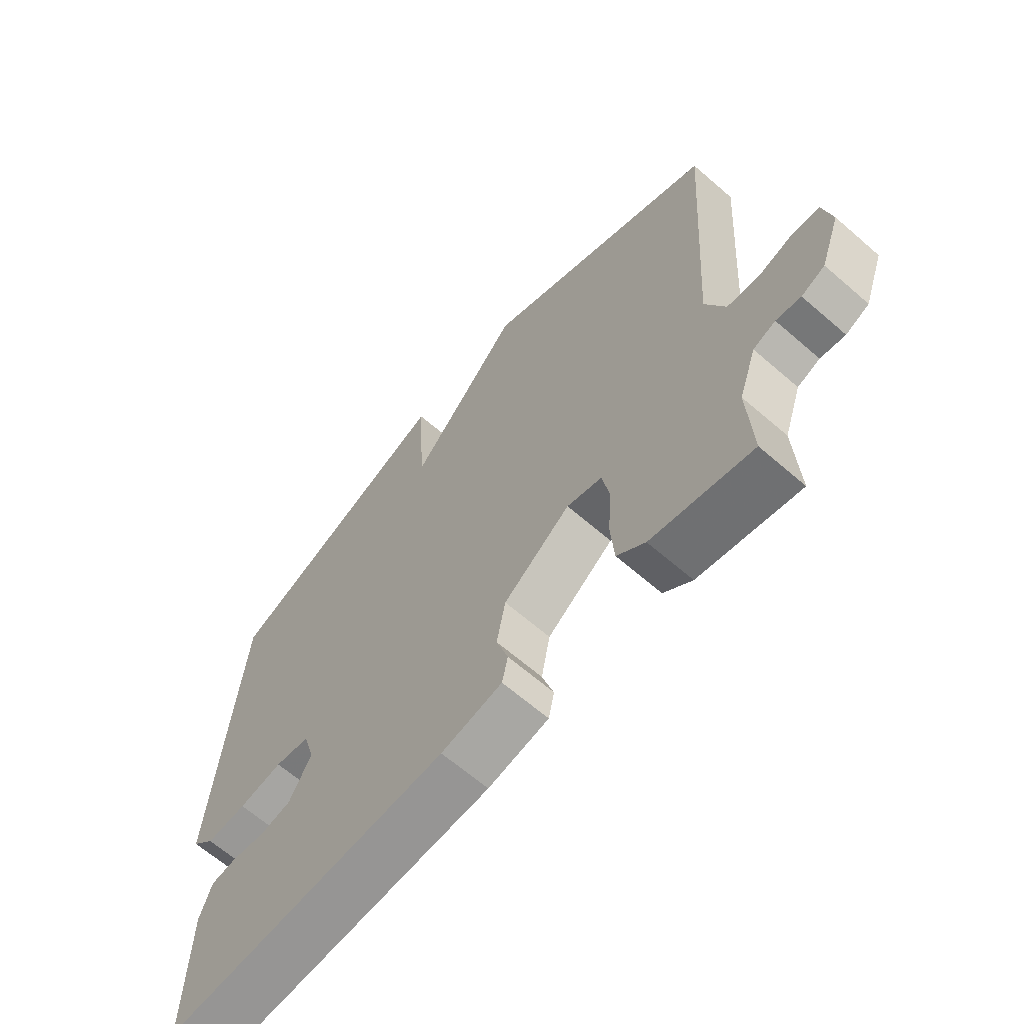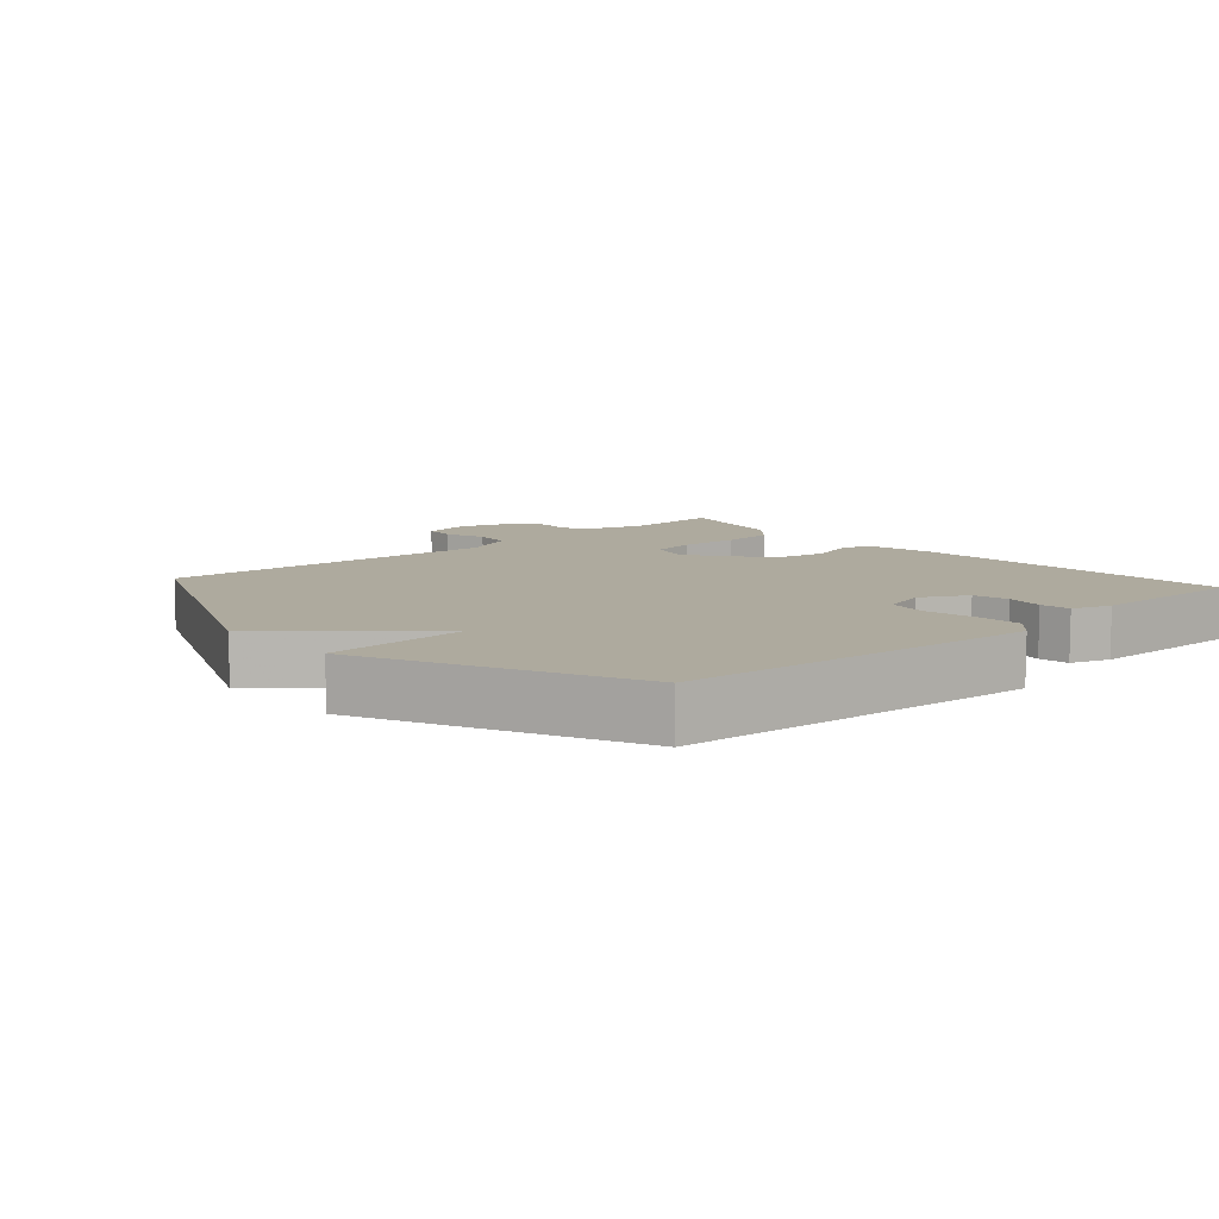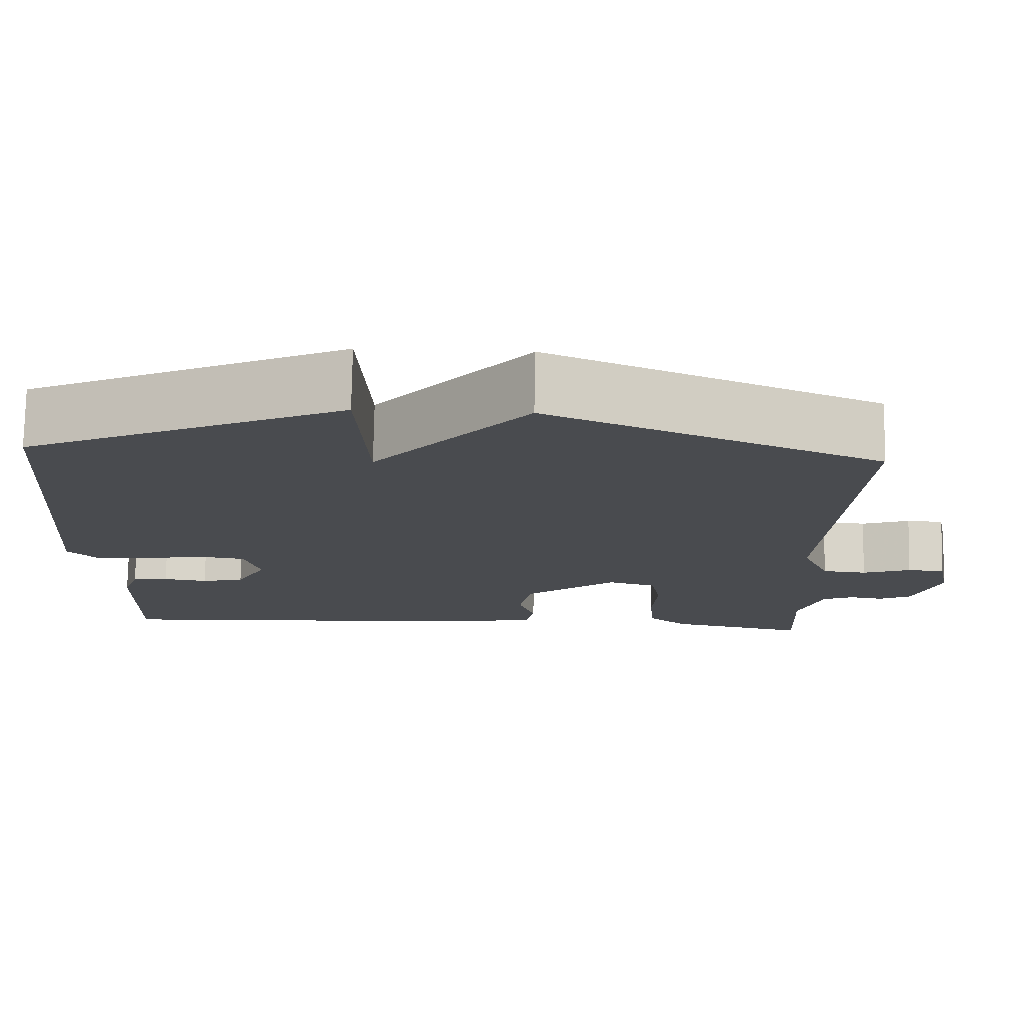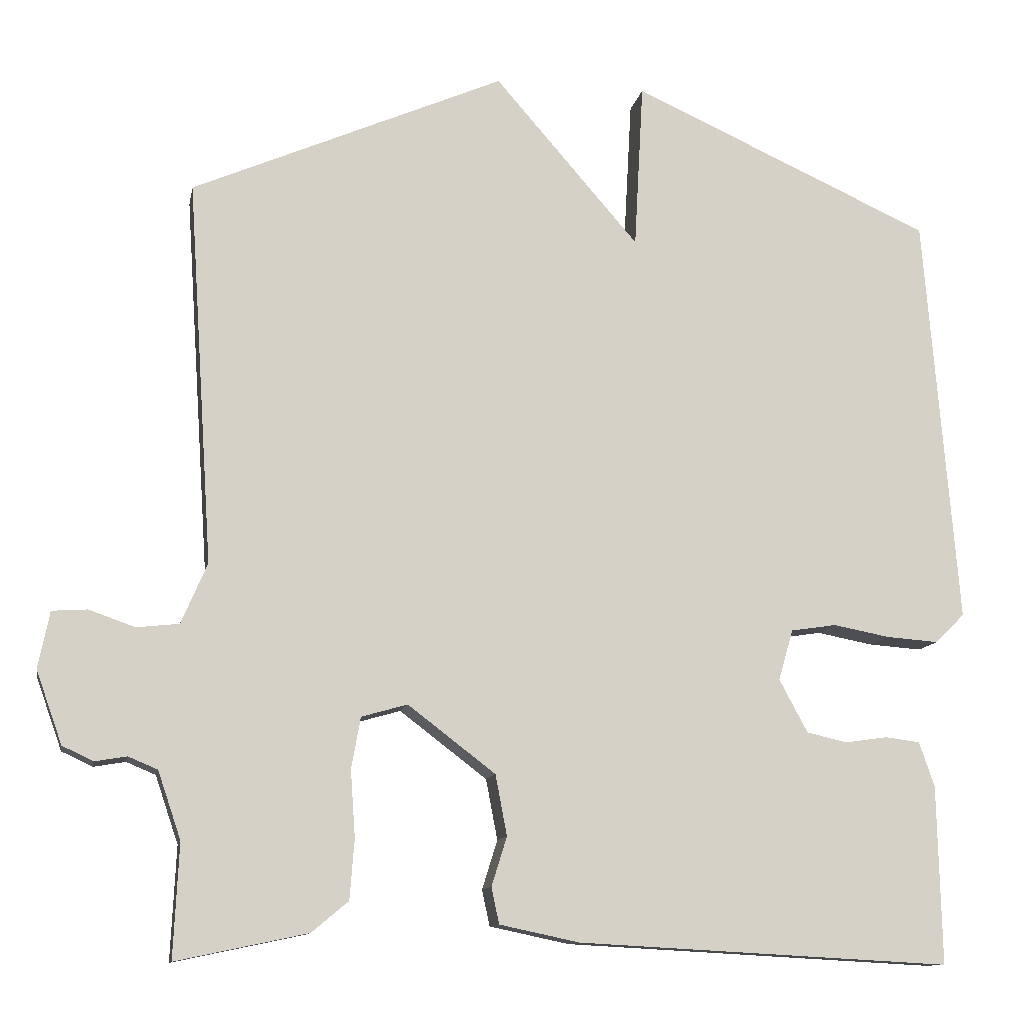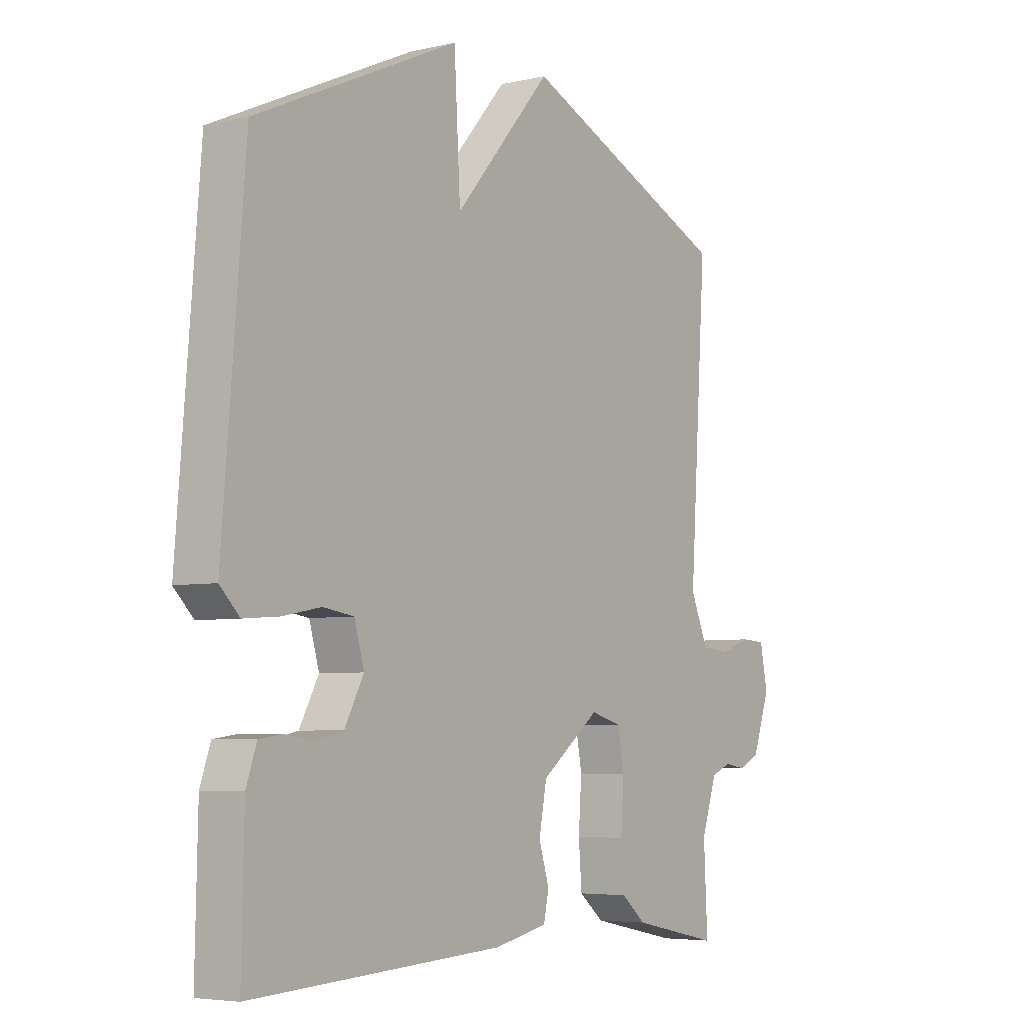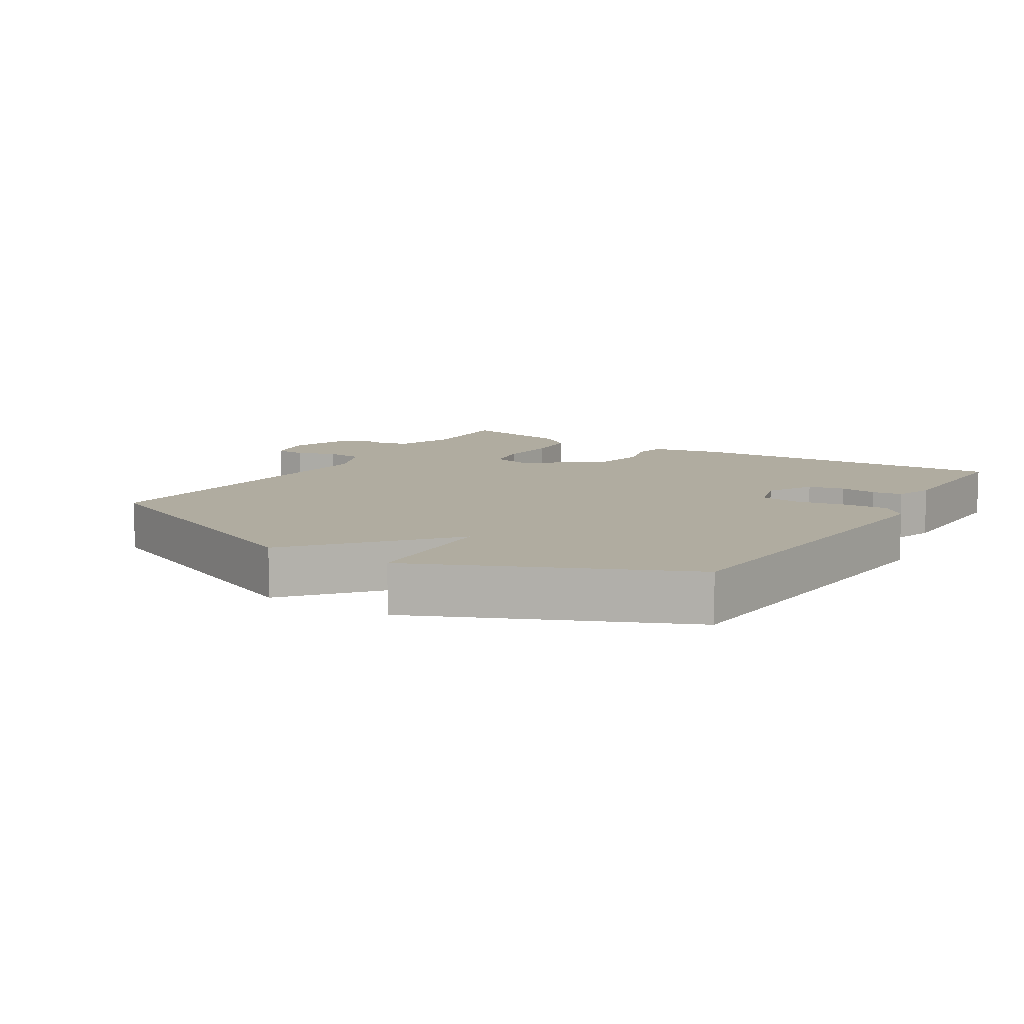
<metadata>
{"format":"obj","ext":"obj","renderer":"f3d","projection":"perspective","resolution":1024,"background":"white","views":[{"elev":-65.1,"azim":-131.1,"up":"+Z"},{"elev":9.3,"azim":48.3,"up":"+Y"},{"elev":76.0,"azim":-179.0,"up":"+Z"},{"elev":-11.5,"azim":-10.5,"up":"+Z"},{"elev":-5.1,"azim":125.6,"up":"+Z"},{"elev":9.9,"azim":32.1,"up":"+Y"}]}
</metadata>
<code>
v 0.5 0.07 -0.5
v 0.014 0.07 -0.474
v -0.09 0.07 -0.452
v -0.1 0.07 -0.405
v -0.08 0.07 -0.341
v -0.095 0.07 -0.262
v -0.209 0.07 -0.175
v -0.269 0.07 -0.192
v -0.281 0.07 -0.259
v -0.275 0.07 -0.346
v -0.281 0.07 -0.424
v -0.329 0.07 -0.464
v -0.5 0.07 -0.5
v -0.493 0.07 -0.352
v -0.523 0.07 -0.264
v -0.561 0.07 -0.248
v -0.603 0.07 -0.255
v -0.643 0.07 -0.236
v -0.677 0.07 -0.141
v -0.662 0.07 -0.067
v -0.616 0.07 -0.064
v -0.556 0.07 -0.085
v -0.501 0.07 -0.079
v -0.467 0.07 0
v -0.5 0.07 0.5
v -0.092 0.07 0.677
v 0.096 0.07 0.46
v 0.108 0.07 0.677
v 0.5 0.07 0.5
v 0.543 0.07 -0.037
v 0.505 0.07 -0.075
v 0.437 0.07 -0.07
v 0.363 0.07 -0.056
v 0.304 0.07 -0.065
v 0.285 0.07 -0.131
v 0.322 0.07 -0.2
v 0.375 0.07 -0.212
v 0.43 0.07 -0.204
v 0.475 0.07 -0.21
v 0.495 0.07 -0.268
v 0.5 0 -0.5
v 0.014 0 -0.474
v -0.09 0 -0.452
v -0.1 0 -0.405
v -0.08 0 -0.341
v -0.095 0 -0.262
v -0.209 0 -0.175
v -0.269 0 -0.192
v -0.281 0 -0.259
v -0.275 0 -0.346
v -0.281 0 -0.424
v -0.329 0 -0.464
v -0.5 0 -0.5
v -0.493 0 -0.352
v -0.523 0 -0.264
v -0.561 0 -0.248
v -0.603 0 -0.255
v -0.643 0 -0.236
v -0.677 0 -0.141
v -0.662 0 -0.067
v -0.616 0 -0.064
v -0.556 0 -0.085
v -0.501 0 -0.079
v -0.467 0 0
v -0.5 0 0.5
v -0.092 0 0.677
v 0.096 0 0.46
v 0.108 0 0.677
v 0.5 0 0.5
v 0.543 0 -0.037
v 0.505 0 -0.075
v 0.437 0 -0.07
v 0.363 0 -0.056
v 0.304 0 -0.065
v 0.285 0 -0.131
v 0.322 0 -0.2
v 0.375 0 -0.212
v 0.43 0 -0.204
v 0.475 0 -0.21
v 0.495 0 -0.268
f 3 4 5
f 2 3 5
f 1 2 5
f 40 1 5
f 39 40 5
f 38 39 5
f 37 38 5
f 36 37 5 6
f 35 36 6 7
f 34 35 7
f 31 32 33
f 30 31 33
f 29 30 33
f 28 29 33
f 27 28 33
f 27 33 34
f 26 27 34
f 25 26 34
f 24 25 34
f 23 24 34 7
f 20 21 22
f 19 20 22
f 18 19 22
f 17 18 22
f 16 17 22
f 22 23 7
f 16 22 7
f 15 16 7
f 12 13 14
f 11 12 14
f 10 11 14
f 9 10 14
f 8 9 14 15
f 15 8 7
f 45 44 43
f 45 43 42
f 45 42 41
f 45 41 80
f 45 80 79
f 45 79 78
f 45 78 77
f 46 45 77 76
f 47 46 76 75
f 47 75 74
f 73 72 71
f 73 71 70
f 73 70 69
f 73 69 68
f 73 68 67
f 74 73 67
f 74 67 66
f 74 66 65
f 74 65 64
f 47 74 64 63
f 62 61 60
f 62 60 59
f 62 59 58
f 62 58 57
f 62 57 56
f 47 63 62
f 47 62 56
f 47 56 55
f 54 53 52
f 54 52 51
f 54 51 50
f 54 50 49
f 55 54 49 48
f 47 48 55
f 1 41 42 2
f 2 42 43 3
f 3 43 44 4
f 4 44 45 5
f 5 45 46 6
f 6 46 47 7
f 7 47 48 8
f 8 48 49 9
f 9 49 50 10
f 10 50 51 11
f 11 51 52 12
f 12 52 53 13
f 13 53 54 14
f 14 54 55 15
f 15 55 56 16
f 16 56 57 17
f 17 57 58 18
f 18 58 59 19
f 19 59 60 20
f 20 60 61 21
f 21 61 62 22
f 22 62 63 23
f 23 63 64 24
f 24 64 65 25
f 25 65 66 26
f 26 66 67 27
f 27 67 68 28
f 28 68 69 29
f 29 69 70 30
f 30 70 71 31
f 31 71 72 32
f 32 72 73 33
f 33 73 74 34
f 34 74 75 35
f 35 75 76 36
f 36 76 77 37
f 37 77 78 38
f 38 78 79 39
f 39 79 80 40
f 40 80 41 1

</code>
